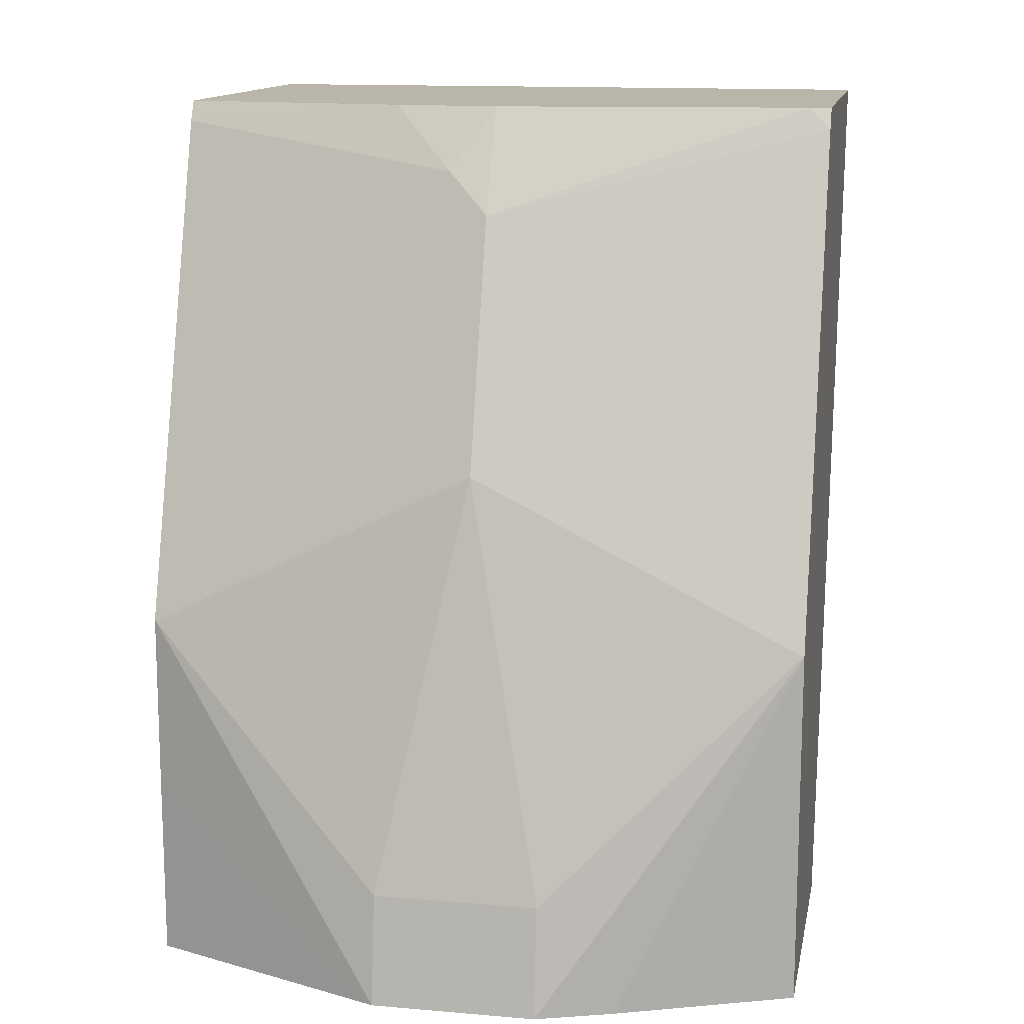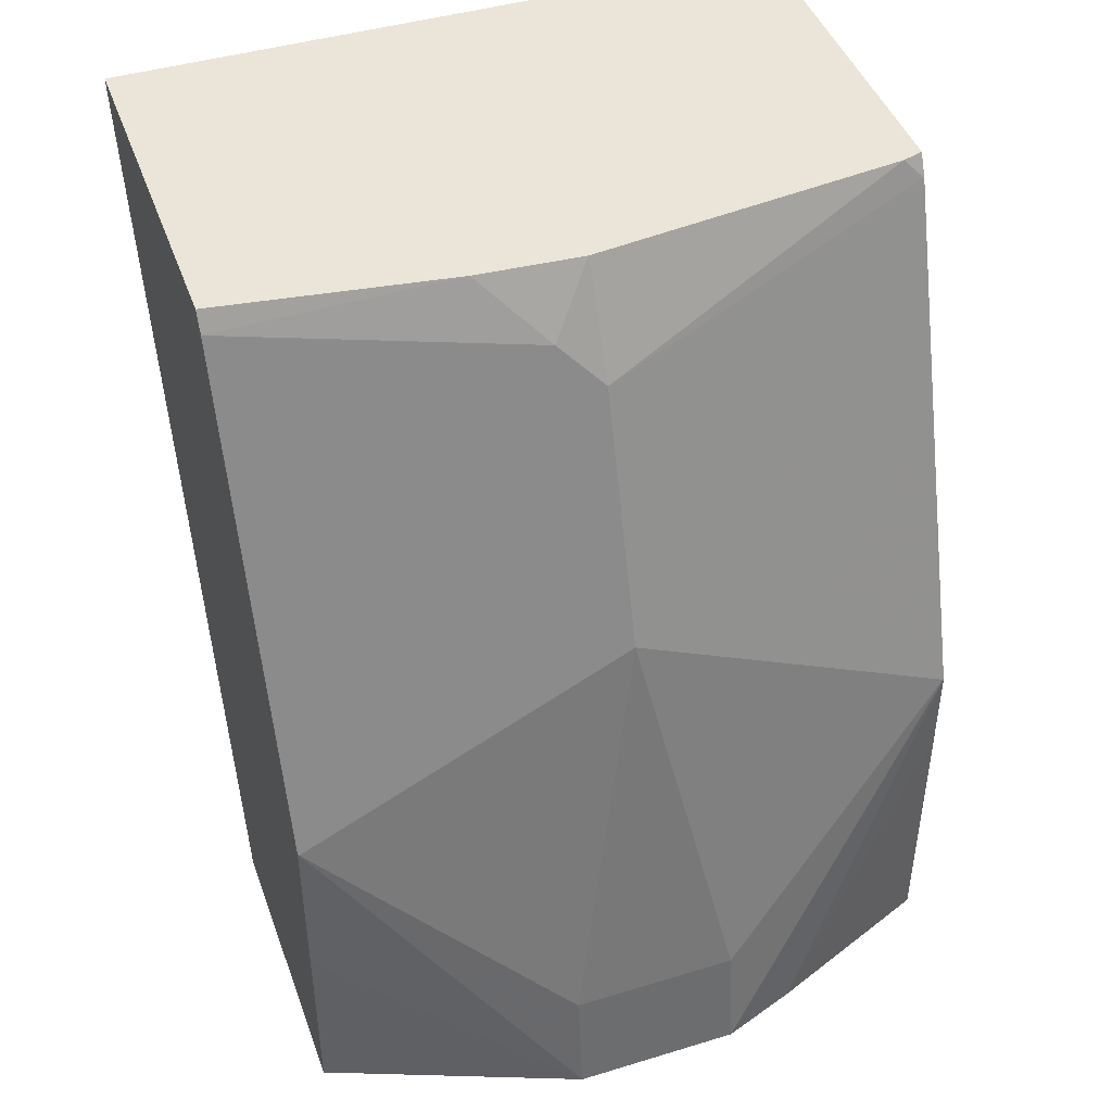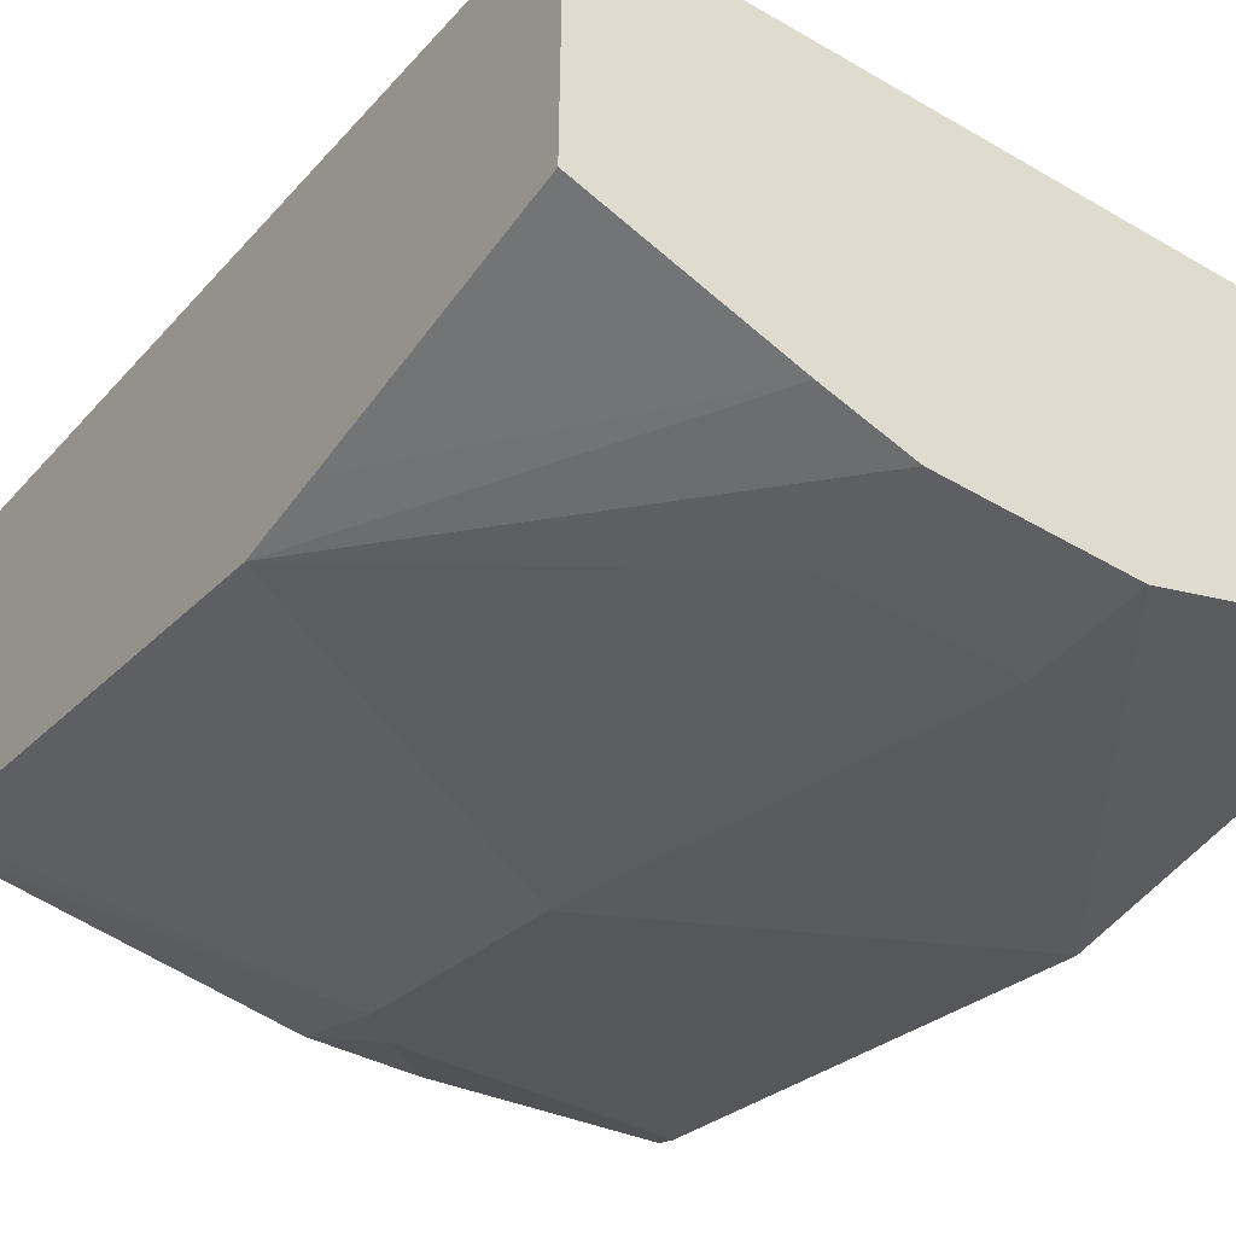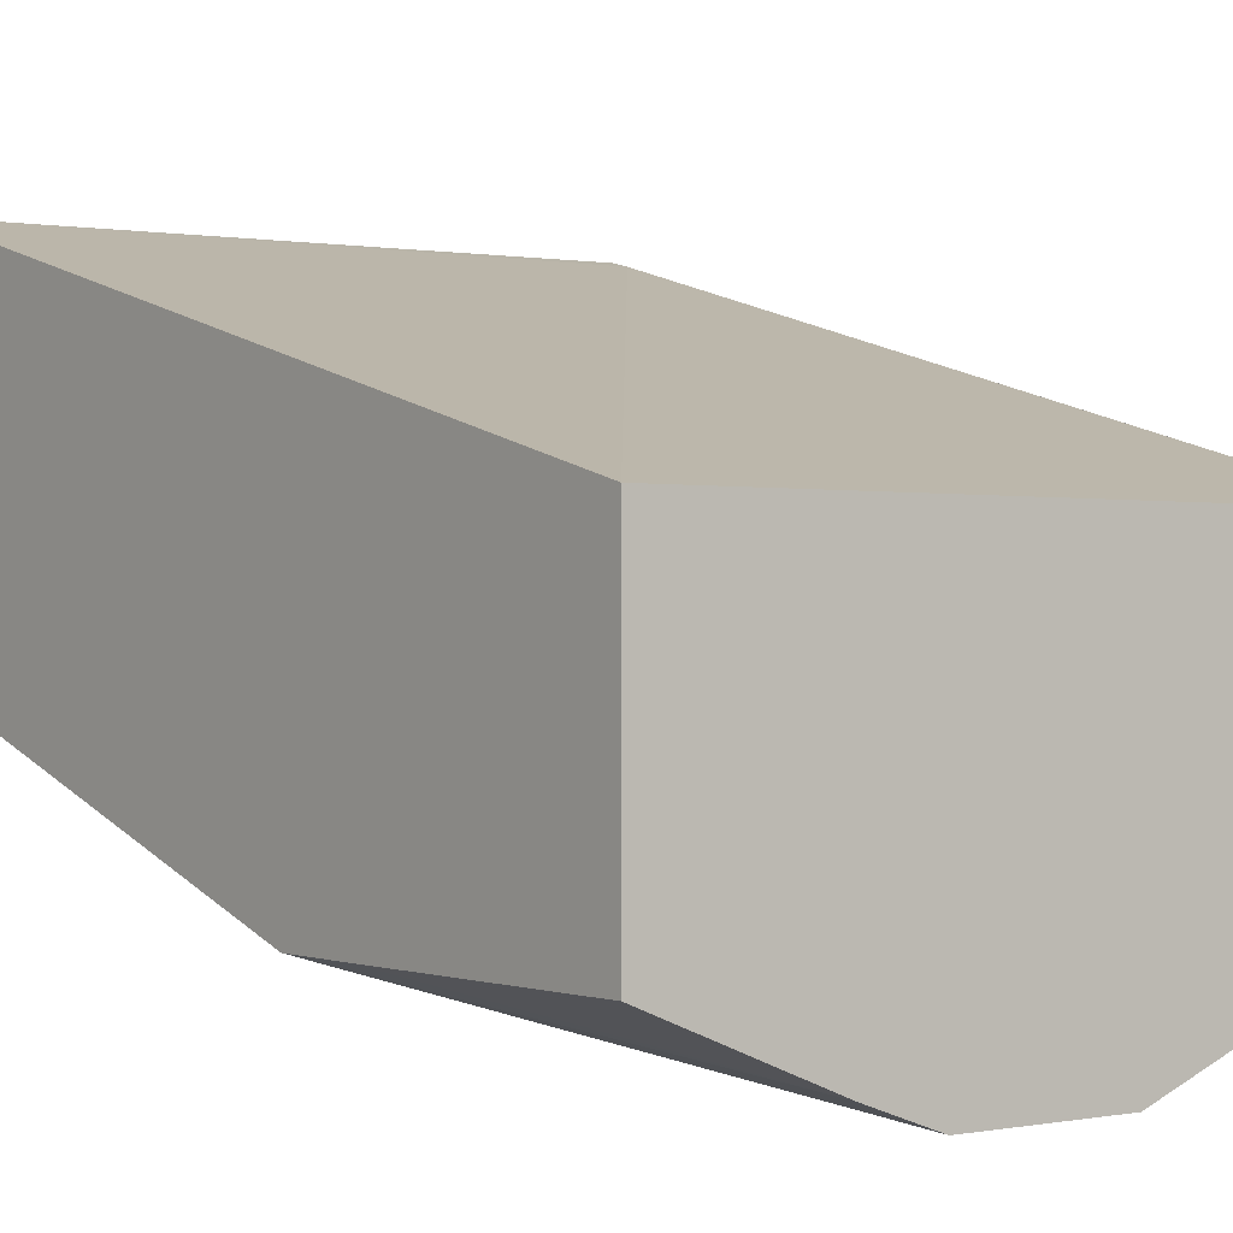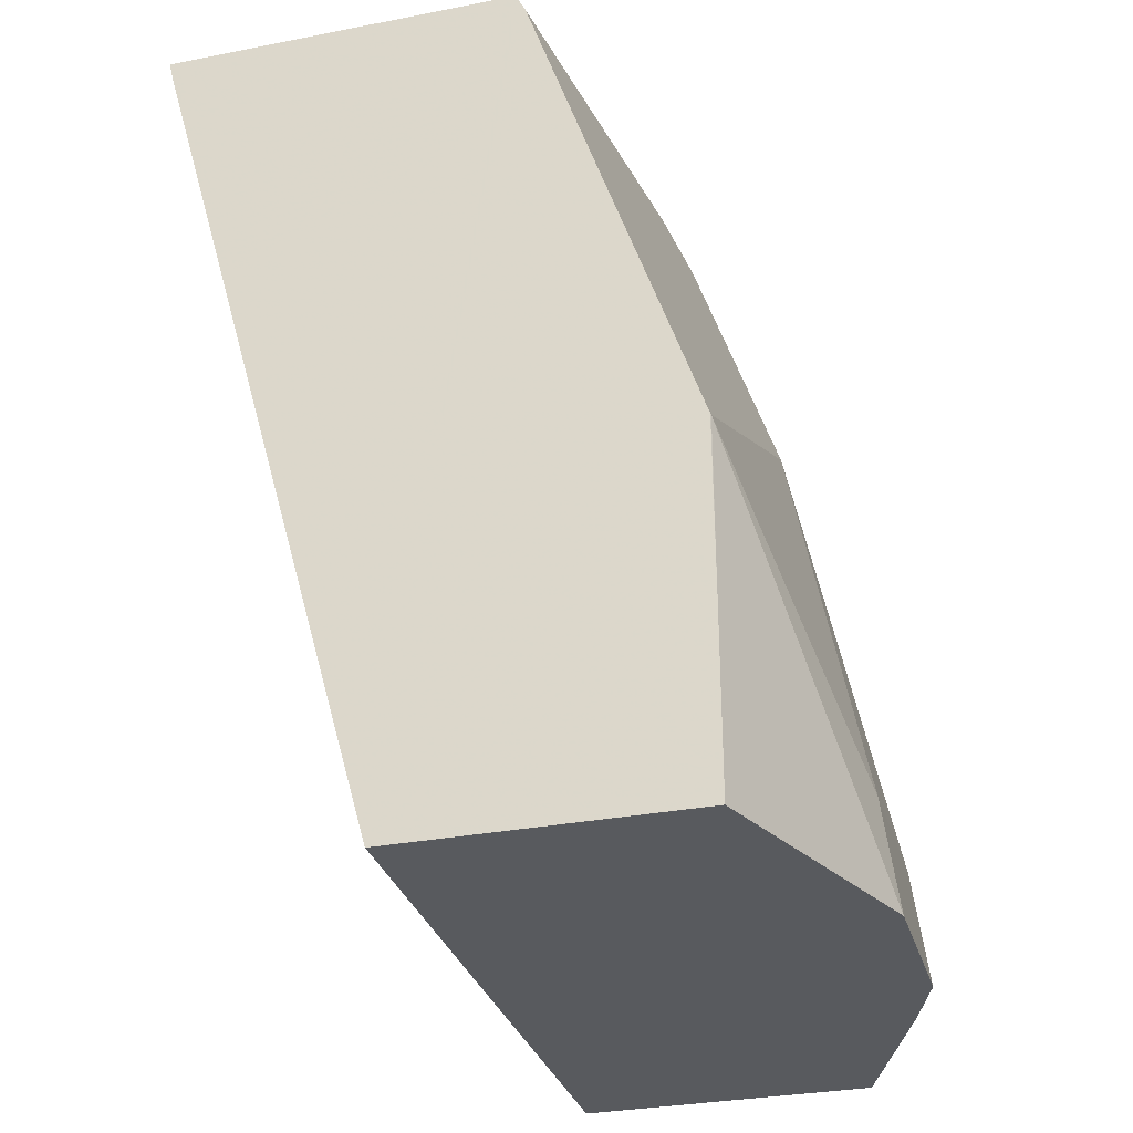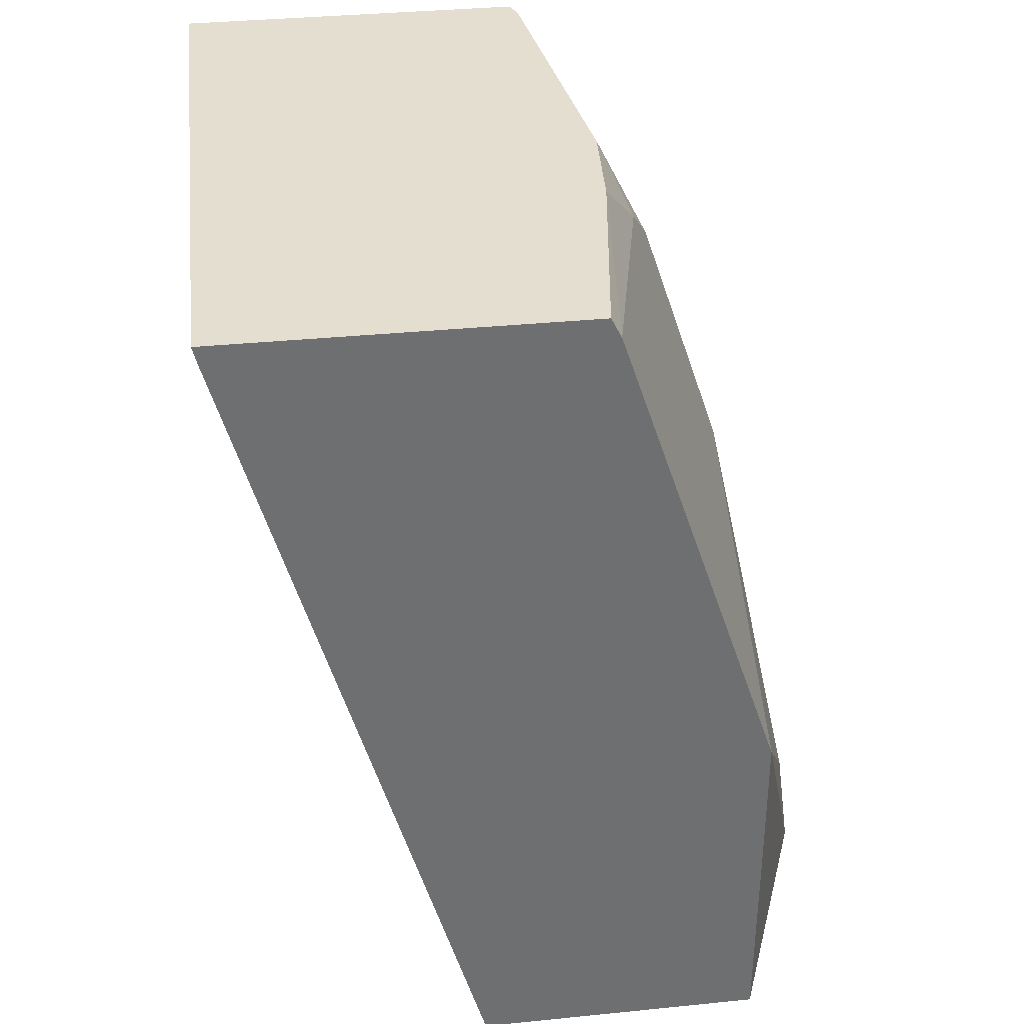
<metadata>
{"format":"obj","ext":"obj","renderer":"f3d","projection":"perspective","resolution":1024,"background":"white","views":[{"elev":13.5,"azim":-169.1,"up":"+Y"},{"elev":44.9,"azim":160.5,"up":"+Y"},{"elev":-47.1,"azim":-33.6,"up":"+Z"},{"elev":-0.3,"azim":-37.4,"up":"+Z"},{"elev":-31.0,"azim":105.6,"up":"+Y"},{"elev":35.9,"azim":82.5,"up":"+Y"}]}
</metadata>
<code>
v -0.1434 -0.2984 -0.4287
v -0.06812 -0.2984 -0.4592
v -0.1434 -0.2984 -0.3035
v -0.1434 -0.1791 -0.4287
v -0.03571 -0.2984 -0.4708
v -0.1434 -0.1434 -0.4286
v 0.1435 -0.2984 -0.3035
v 0.1435 0.07197 -0.2006
v -0.1434 0.08073 -0.2021
v -0.03571 -0.2501 -0.4645
v 0.0357 -0.2984 -0.4708
v -0.1429 -0.1429 -0.4287
v -0.1434 -0.1427 -0.4285
v 0.1435 -0.2984 -0.4287
v 0.1435 0.08073 -0.1984
v -0.1434 0.08073 -0.3526
v 0.0357 -0.2501 -0.4645
v 1.018e-05 -0.07149 -0.4287
v 0.1429 -0.1429 -0.4287
v 0.1435 -0.2144 -0.4287
v -0.1434 -0.03568 -0.3929
v -0.1434 0.07152 -0.3572
v -0.1429 0.07145 -0.3573
v 1.018e-05 0.03571 -0.393
v 0.1435 0.08073 -0.3527
v -0.1347 0.08073 -0.3552
v 0.1435 -0.1424 -0.4285
v 1.018e-05 0.08073 -0.3705
v 0.01784 0.05356 -0.3841
v 0.1429 0.07145 -0.3573
v 0.1435 0.07197 -0.357
v 0.04497 0.08073 -0.3672
f 12 24 18
f 12 23 24
f 12 22 23
f 12 13 21
f 11 20 14
f 10 18 17
f 11 17 19
f 9 26 16
f 10 12 18
f 9 28 26
f 16 26 22
f 11 19 20
f 17 18 19
f 27 30 31
f 18 27 19
f 19 27 20
f 22 26 23
f 23 26 24
f 24 26 28
f 24 28 29
f 24 29 30
f 24 30 27
f 25 31 32
f 28 32 29
f 29 31 30
f 9 32 28
f 29 32 31
f 18 24 27
f 9 25 32
f 12 21 22
f 8 15 9
f 9 15 25
f 1 2 5
f 1 5 11
f 1 11 14
f 1 14 7
f 1 7 3
f 1 3 9
f 1 16 22
f 1 22 21
f 1 21 13
f 1 13 6
f 1 6 4
f 1 4 2
f 2 4 6
f 1 9 16
f 3 7 8
f 7 15 8
f 2 6 5
f 7 25 15
f 7 31 25
f 7 27 31
f 7 14 20
f 7 20 27
f 5 12 10
f 5 6 12
f 5 17 11
f 5 10 17
f 3 8 9
f 6 13 12

</code>
